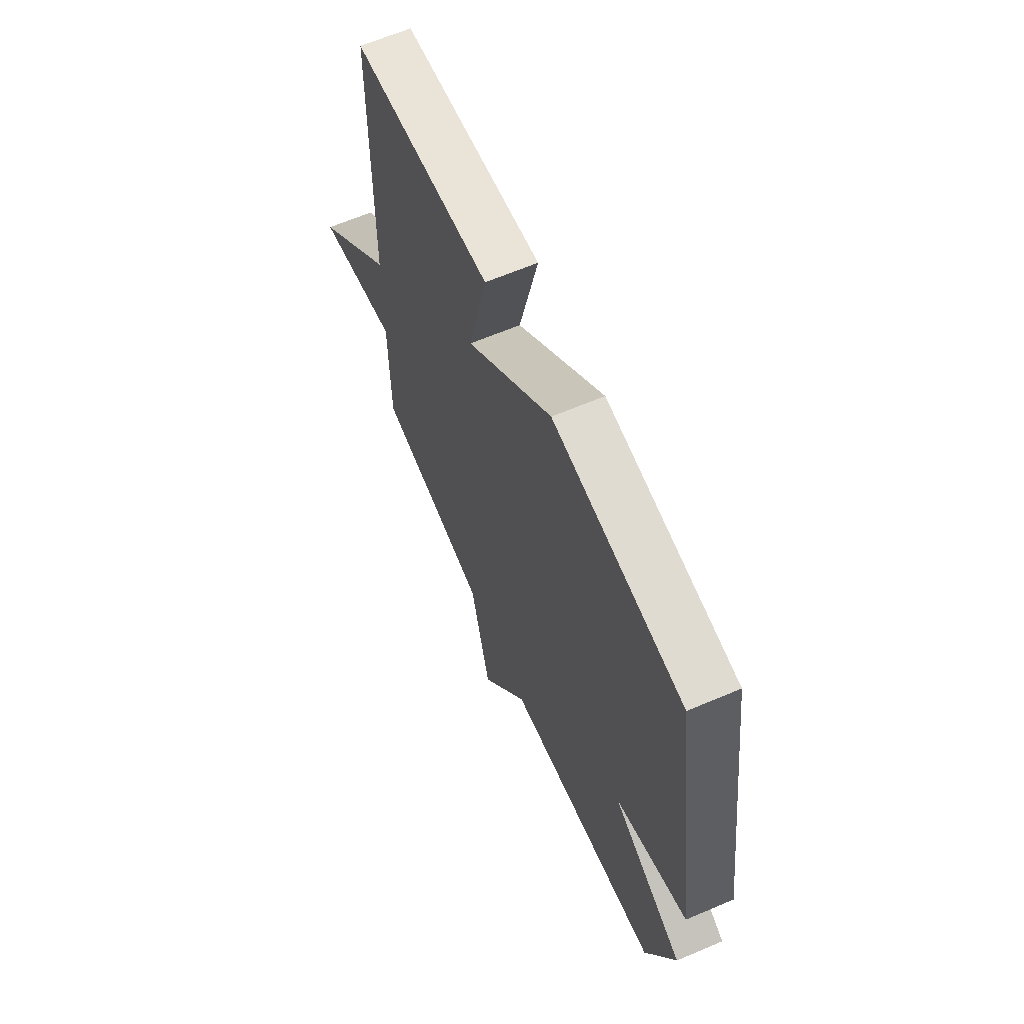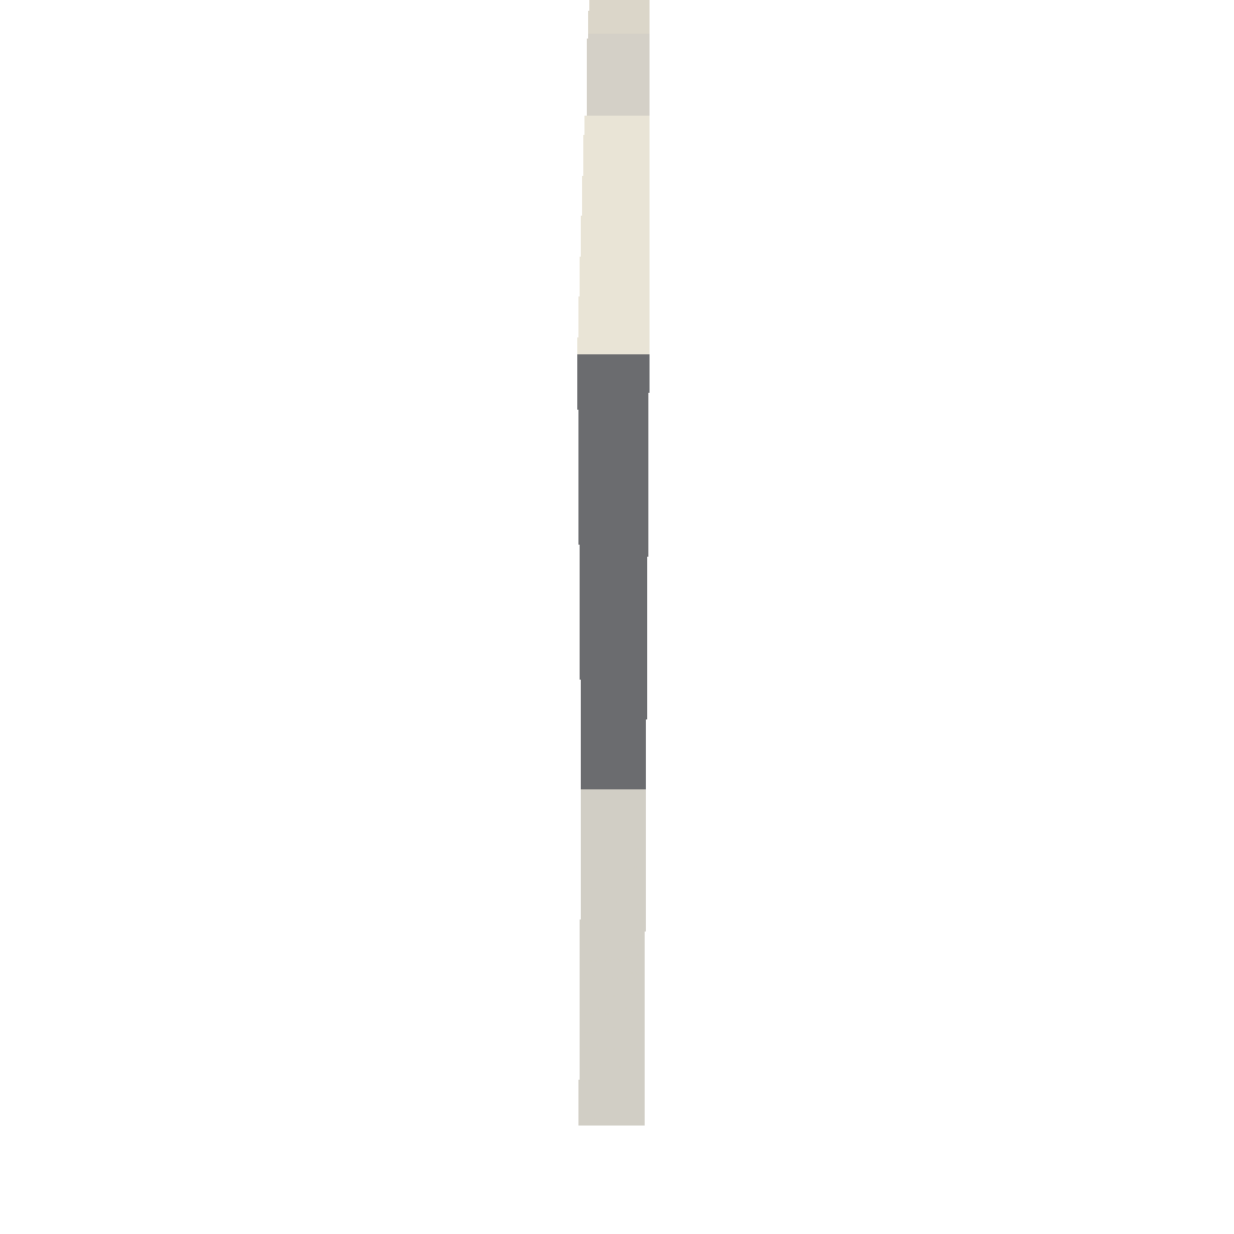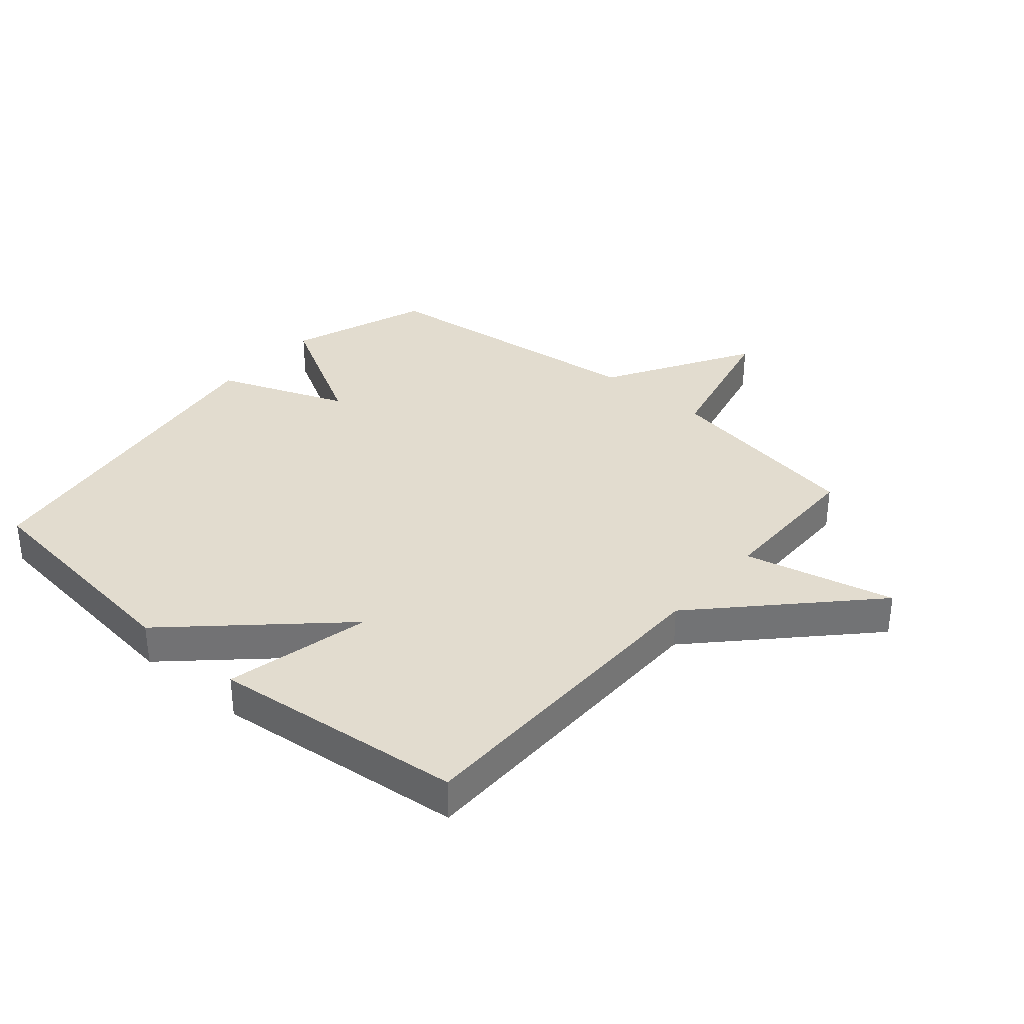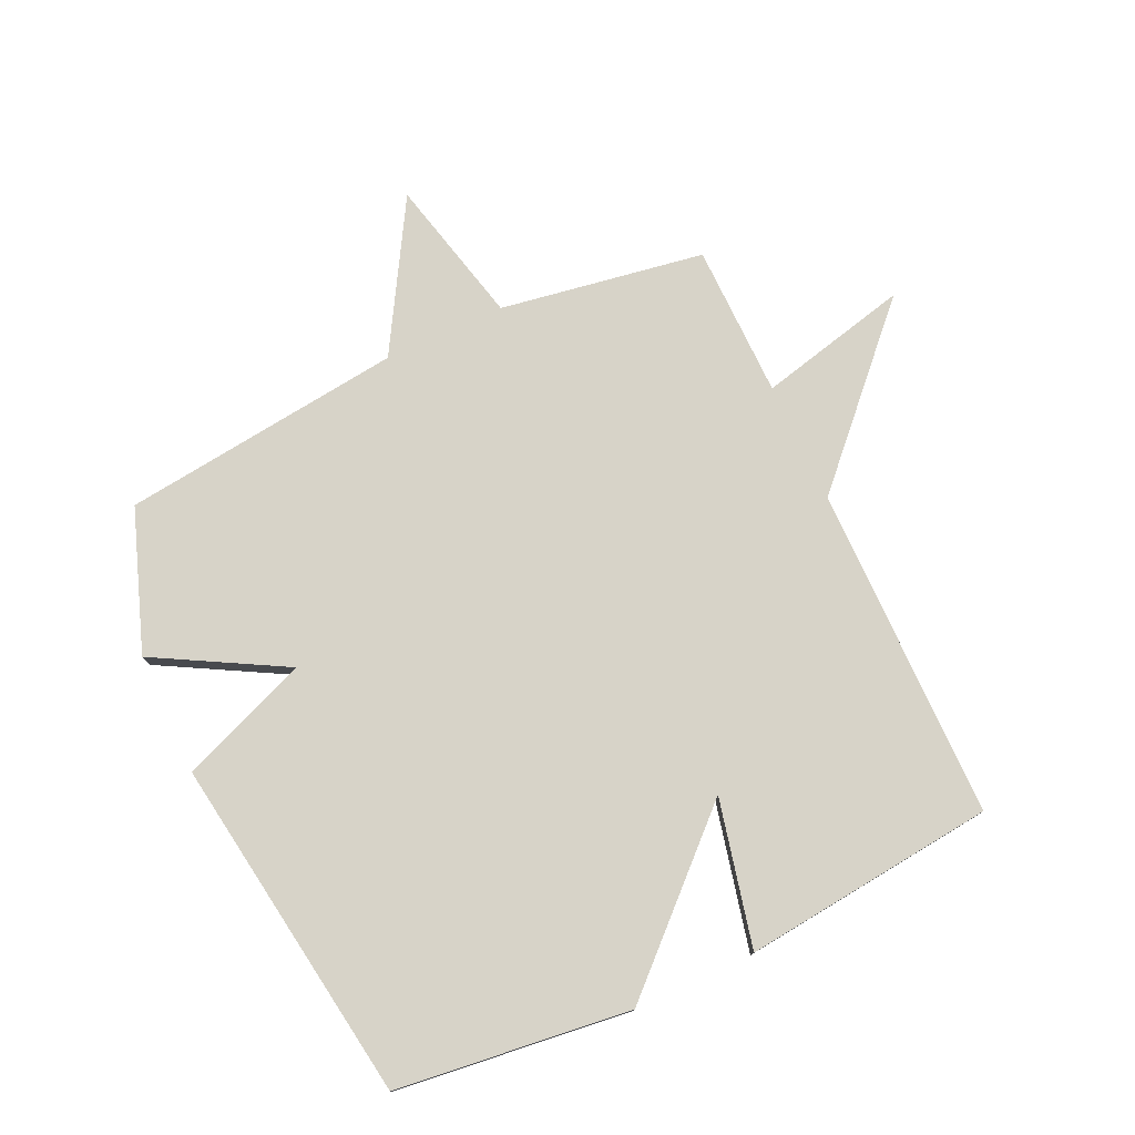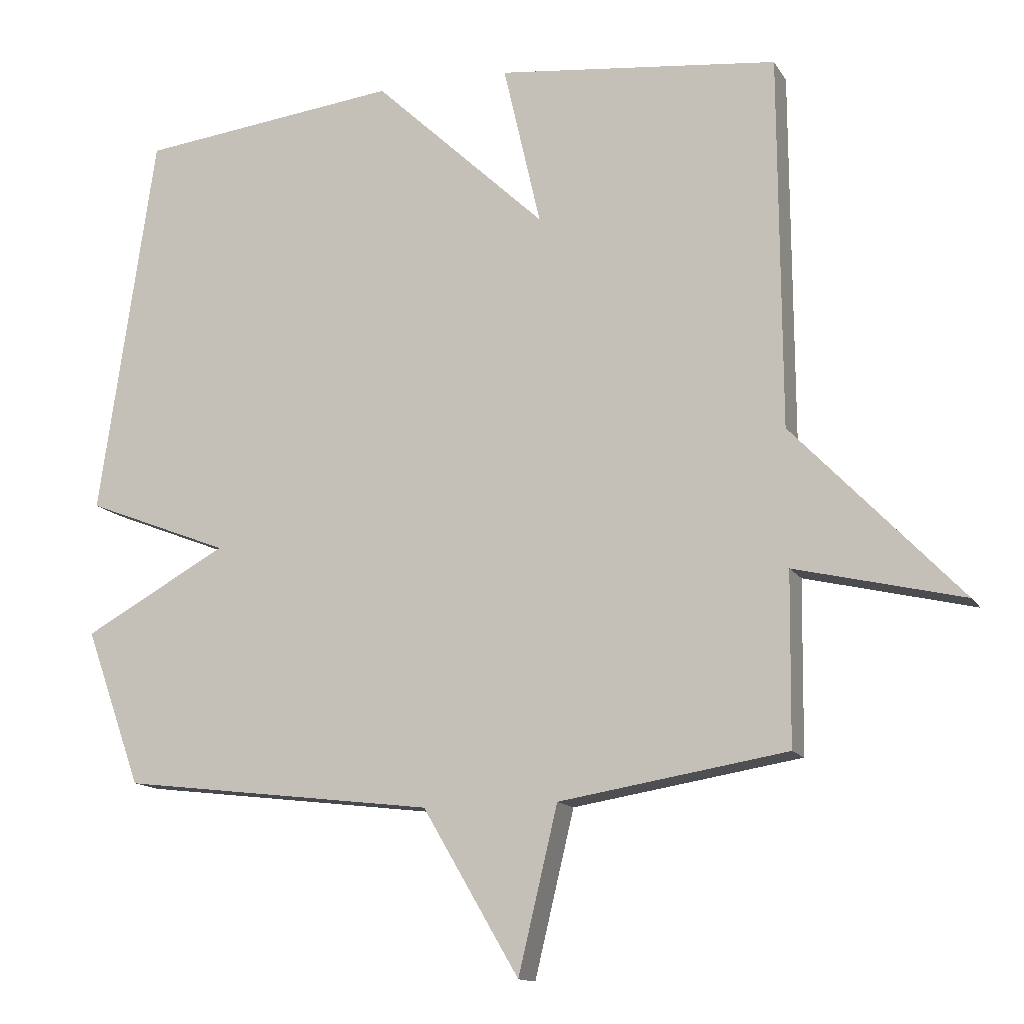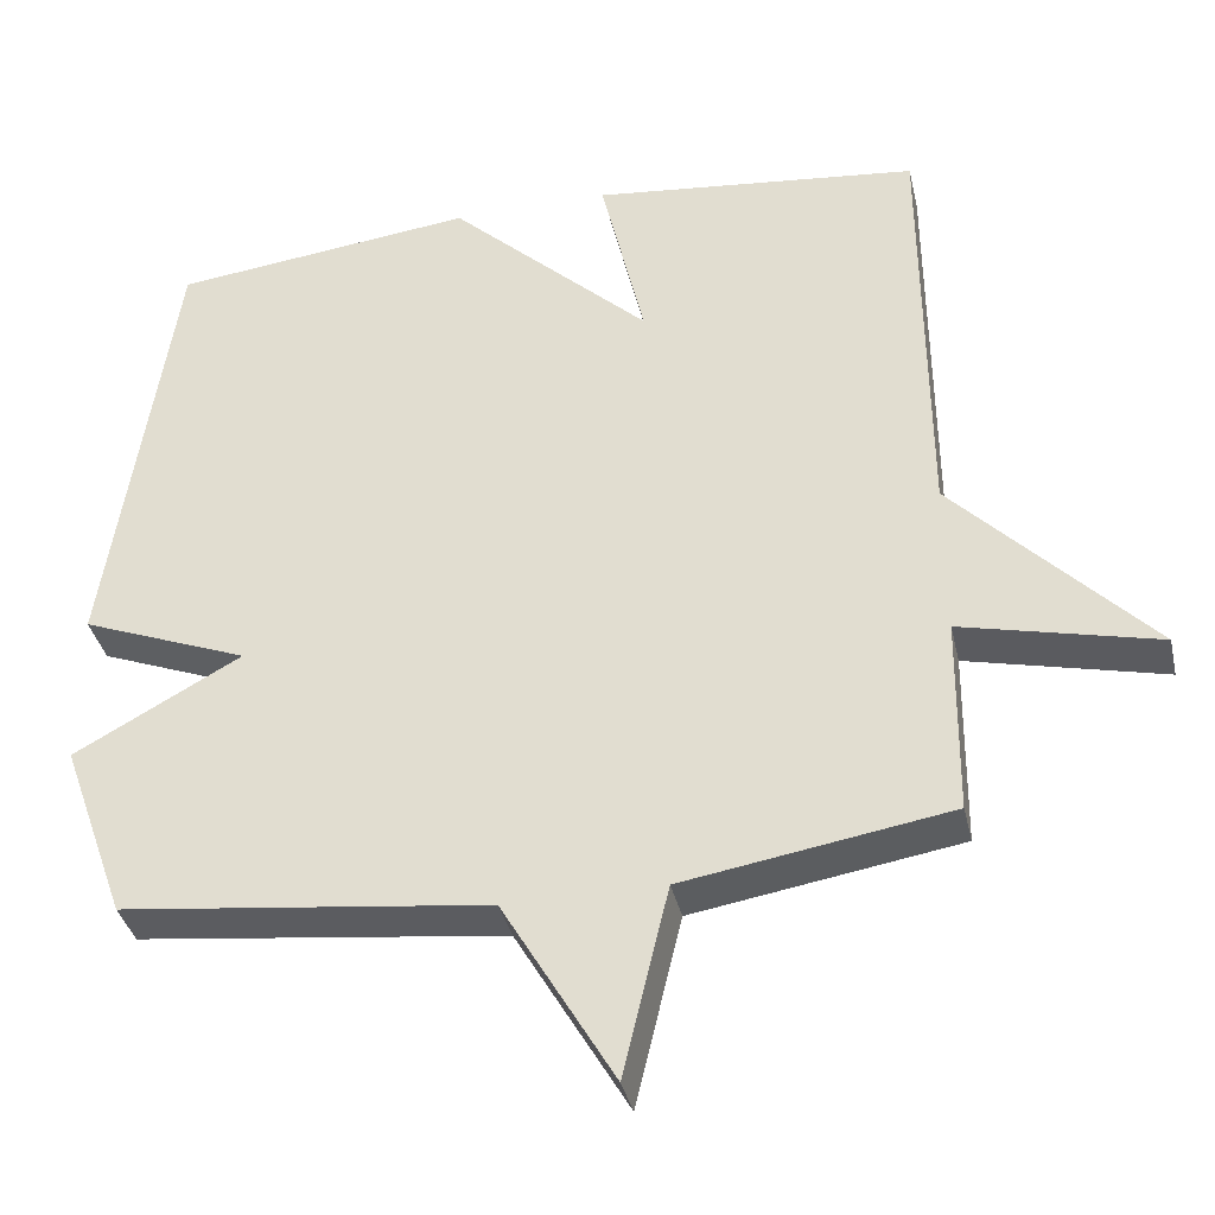
<metadata>
{"format":"obj","ext":"obj","renderer":"f3d","projection":"perspective","resolution":1024,"background":"white","views":[{"elev":64.4,"azim":-113.2,"up":"+Z"},{"elev":36.5,"azim":90.5,"up":"+Z"},{"elev":34.6,"azim":40.8,"up":"+Y"},{"elev":77.2,"azim":-24.9,"up":"+Y"},{"elev":-13.4,"azim":20.2,"up":"+Z"},{"elev":-36.9,"azim":12.6,"up":"+Z"}]}
</metadata>
<code>
v -0.5 0.07 0.5
v -0.115 0.07 0.545
v 0.14 0.07 0.305
v 0.085 0.07 0.545
v 0.5 0.07 0.5
v 0.503 0.07 -0.048
v 0.751 0.07 -0.307
v 0.503 0.07 -0.248
v 0.5 0.07 -0.5
v 0.164 0.07 -0.555
v 0.106 0.07 -0.797
v -0.036 0.07 -0.555
v -0.5 0.07 -0.5
v -0.583 0.07 -0.269
v -0.371 0.07 -0.152
v -0.583 0.07 -0.069
v -0.5 0 0.5
v -0.115 0 0.545
v 0.14 0 0.305
v 0.085 0 0.545
v 0.5 0 0.5
v 0.503 0 -0.048
v 0.751 0 -0.307
v 0.503 0 -0.248
v 0.5 0 -0.5
v 0.164 0 -0.555
v 0.106 0 -0.797
v -0.036 0 -0.555
v -0.5 0 -0.5
v -0.583 0 -0.269
v -0.371 0 -0.152
v -0.583 0 -0.069
f 1 2 3
f 16 1 3
f 15 16 3
f 12 13 14 15
f 12 15 3
f 10 11 12 3
f 8 9 10 3
f 6 7 8 3
f 3 4 5 6
f 19 18 17
f 19 17 32
f 19 32 31
f 31 30 29 28
f 19 31 28
f 19 28 27 26
f 19 26 25 24
f 19 24 23 22
f 22 21 20 19
f 1 17 18 2
f 2 18 19 3
f 3 19 20 4
f 4 20 21 5
f 5 21 22 6
f 6 22 23 7
f 7 23 24 8
f 8 24 25 9
f 9 25 26 10
f 10 26 27 11
f 11 27 28 12
f 12 28 29 13
f 13 29 30 14
f 14 30 31 15
f 15 31 32 16
f 16 32 17 1

</code>
